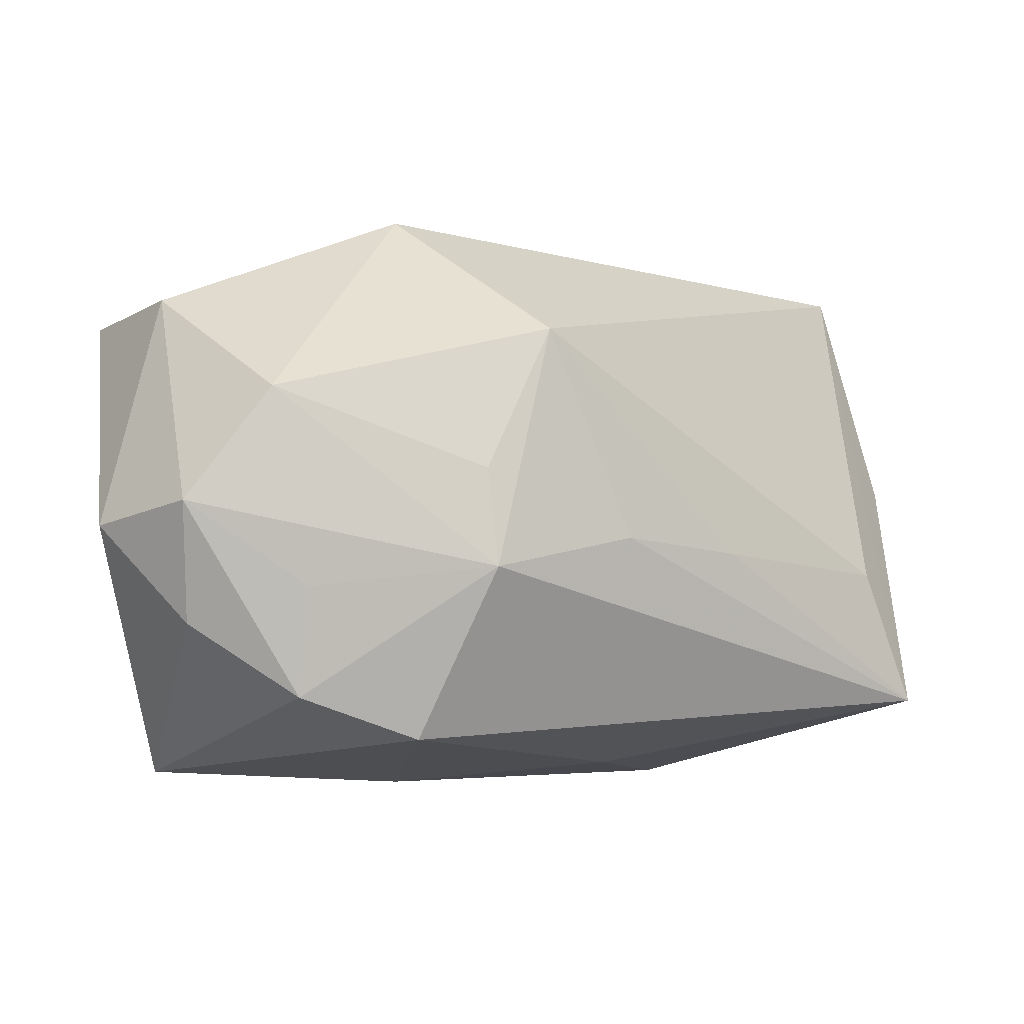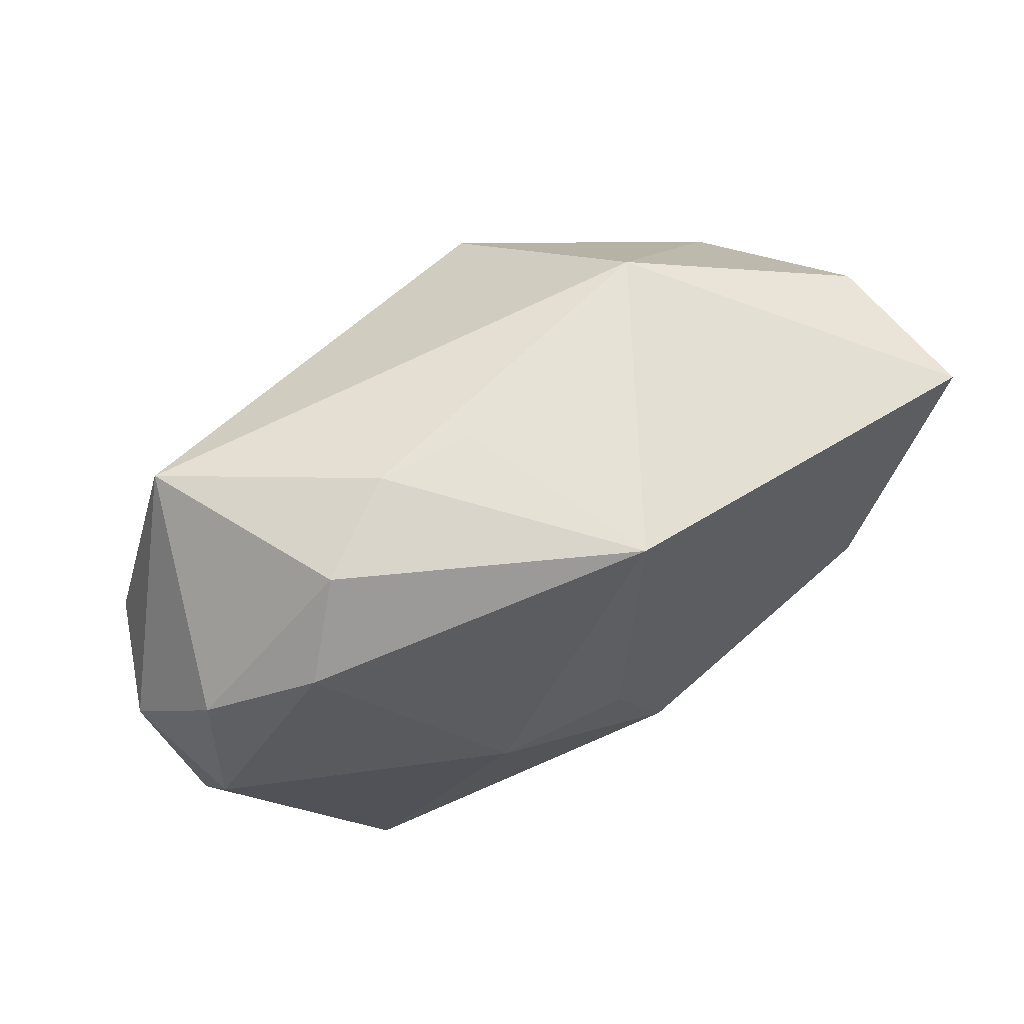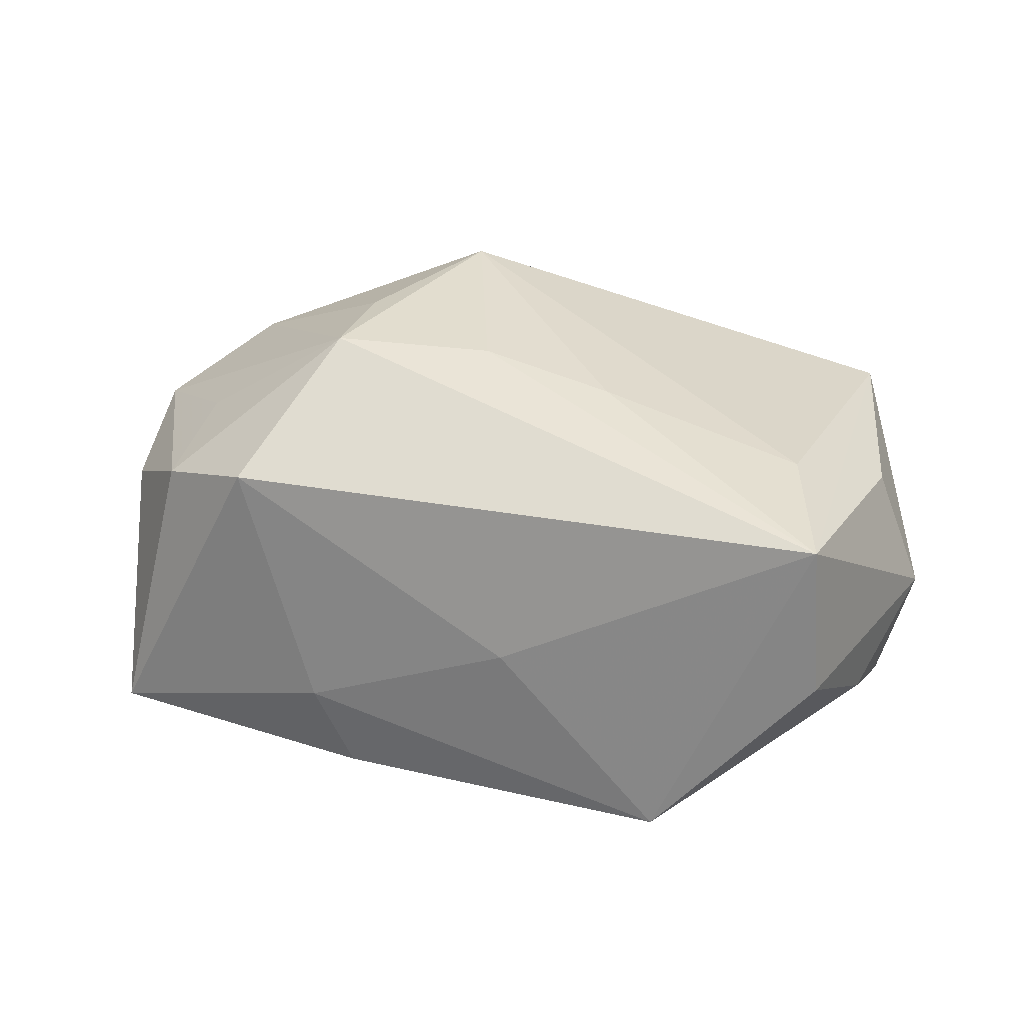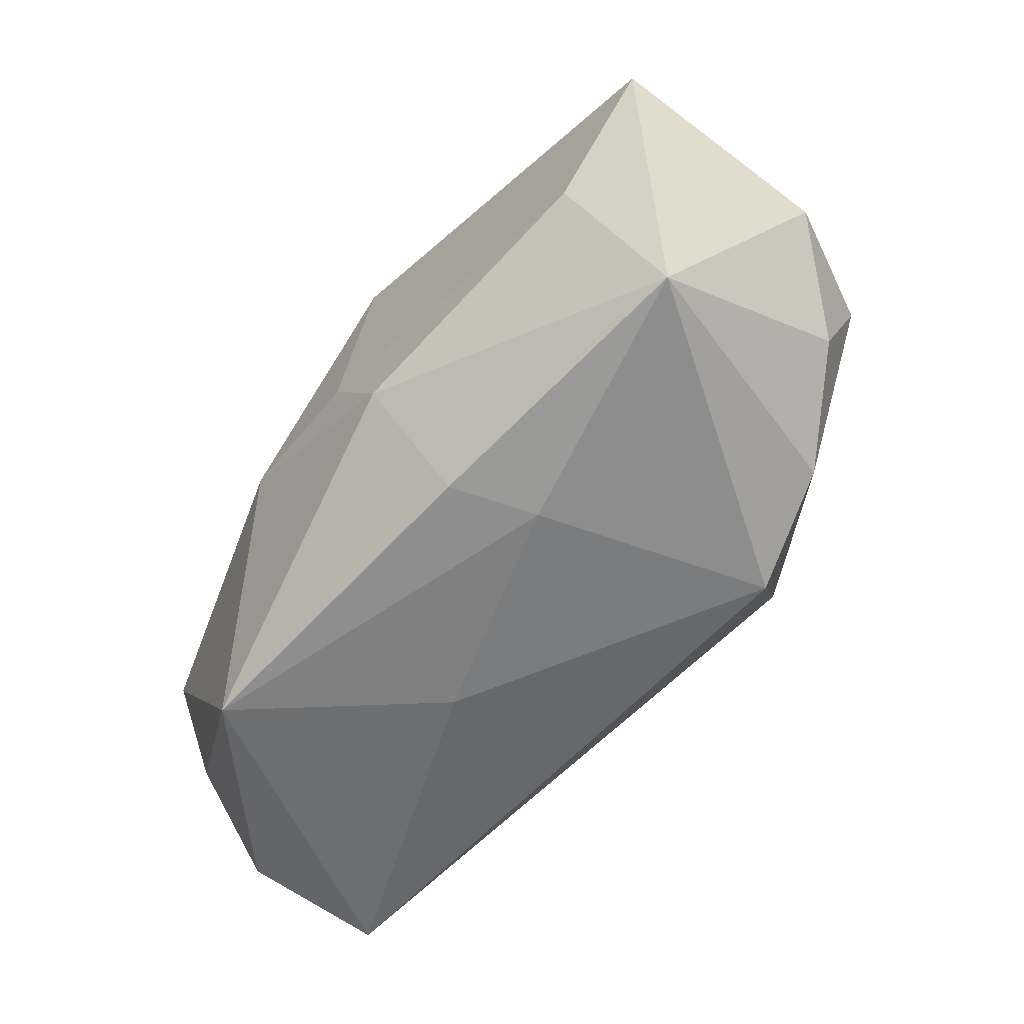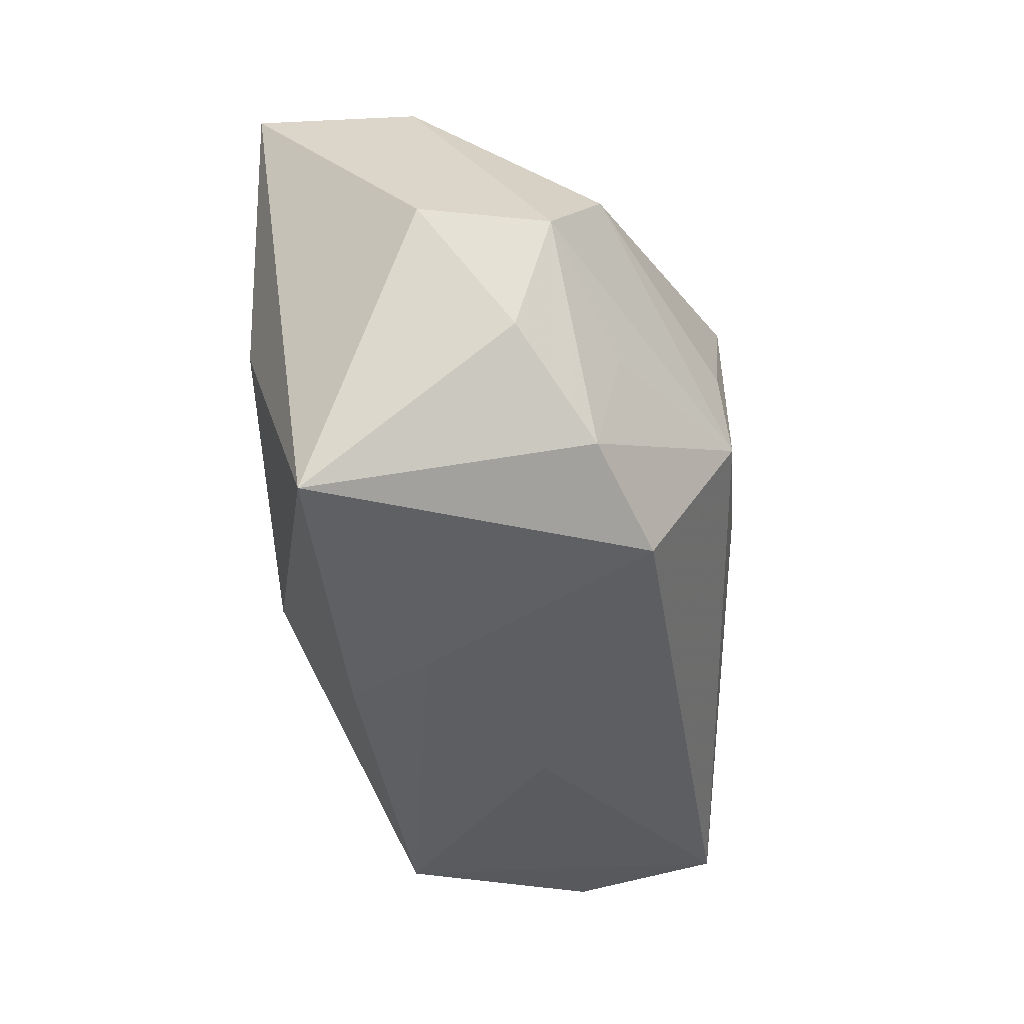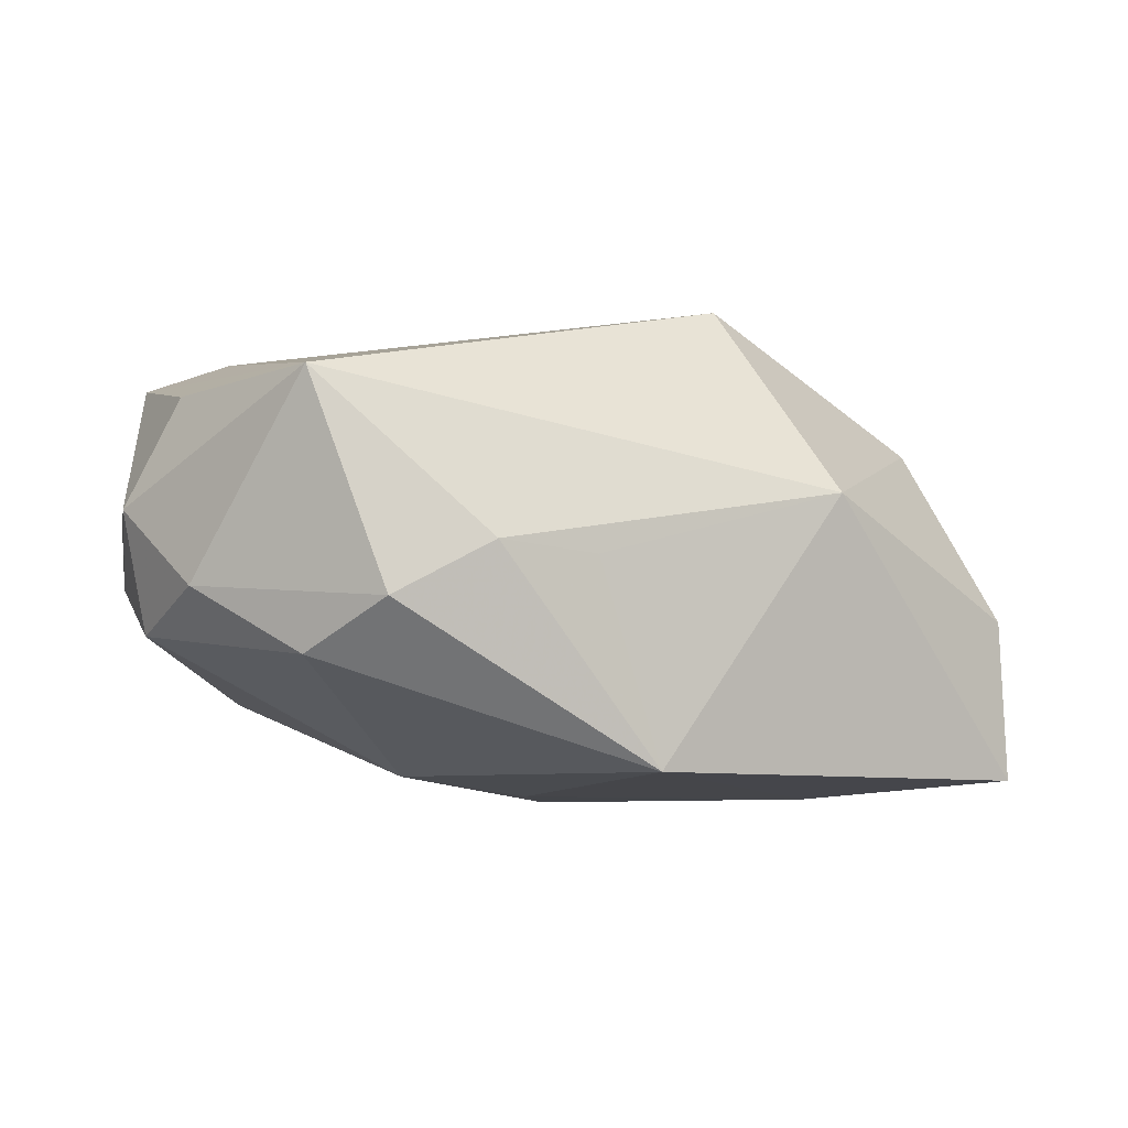
<metadata>
{"format":"obj","ext":"obj","renderer":"f3d","projection":"perspective","resolution":1024,"background":"white","views":[{"elev":-6.9,"azim":-31.6,"up":"+Y"},{"elev":61.2,"azim":144.3,"up":"+Y"},{"elev":35.0,"azim":22.9,"up":"+Z"},{"elev":-66.6,"azim":-136.6,"up":"+Y"},{"elev":-43.4,"azim":-84.9,"up":"+Y"},{"elev":-8.8,"azim":159.1,"up":"+Z"}]}
</metadata>
<code>
v 0.02964 -0.0156 0.004163
v -0.02794 0.01446 -0.01509
v 0.002261 -0.001957 -0.01596
v 0.01912 0.0196 -0.004902
v -0.02801 -0.009583 0.003603
v -0.02954 -0.001293 0.006146
v 0.01191 -0.001286 -0.01477
v -0.03225 -0.002402 -0.00253
v 0.0008223 0.0196 -0.01538
v 0.02415 0.01772 0.009832
v -0.002234 -0.01067 -0.01594
v -0.02165 -0.01474 0.008431
v -0.007187 -0.0206 -0.004316
v -0.02184 -0.007176 0.01017
v -0.02067 -0.003212 -0.01572
v 0.005667 0.021 -0.001757
v -0.01167 0.02116 0.00331
v -0.01177 0.000914 0.01713
v 0.02418 -0.004638 0.01474
v 0.03059 0.0007442 -0.00584
v -0.02447 0.006651 0.009389
v -0.01127 -0.005891 0.01772
v 0.02937 0.008928 -0.003392
v -0.01405 -0.0176 0.01164
v 0.02896 0.002457 0.01049
v 0.02835 -0.01429 0.01454
v -0.007089 0.01104 0.01772
v -0.02734 0.0148 -0.003927
v 0.0125 0.02116 -0.001189
v -0.02443 -0.01984 -0.01053
v 0.01951 -0.01975 -0.008396
v 0.03079 -0.006914 -0.001687
v -0.000305 -0.003321 0.01772
v 0.02305 0.01397 -0.00813
v 0.03255 0.001783 0.002575
v -0.004211 -0.02053 -0.009901
v 0.009428 -0.003898 0.01683
v 0.007427 -0.0191 0.002632
f 17 27 10
f 17 10 29
f 2 30 8
f 24 30 13
f 9 2 17
f 8 30 5
f 5 6 8
f 8 6 28
f 28 2 8
f 17 2 28
f 31 11 7
f 7 9 34
f 30 2 15
f 15 11 30
f 2 9 15
f 31 13 36
f 36 13 30
f 36 11 31
f 30 11 36
f 31 7 20
f 20 7 34
f 10 35 23
f 23 20 34
f 35 20 23
f 17 29 16
f 16 9 17
f 29 9 16
f 34 9 4
f 4 9 29
f 4 29 10
f 10 23 4
f 4 23 34
f 6 22 21
f 21 27 17
f 21 28 6
f 17 28 21
f 24 22 12
f 6 5 12
f 12 30 24
f 12 5 30
f 26 22 24
f 24 13 38
f 38 26 24
f 31 26 38
f 38 13 31
f 3 7 11
f 9 7 3
f 11 15 3
f 3 15 9
f 18 22 27
f 27 21 18
f 18 21 22
f 14 22 6
f 6 12 14
f 14 12 22
f 25 35 10
f 10 26 25
f 25 26 35
f 19 10 27
f 19 26 10
f 27 22 33
f 22 26 33
f 1 26 31
f 35 26 1
f 26 19 37
f 37 33 26
f 37 19 27
f 27 33 37
f 31 20 32
f 32 1 31
f 32 20 35
f 35 1 32

</code>
